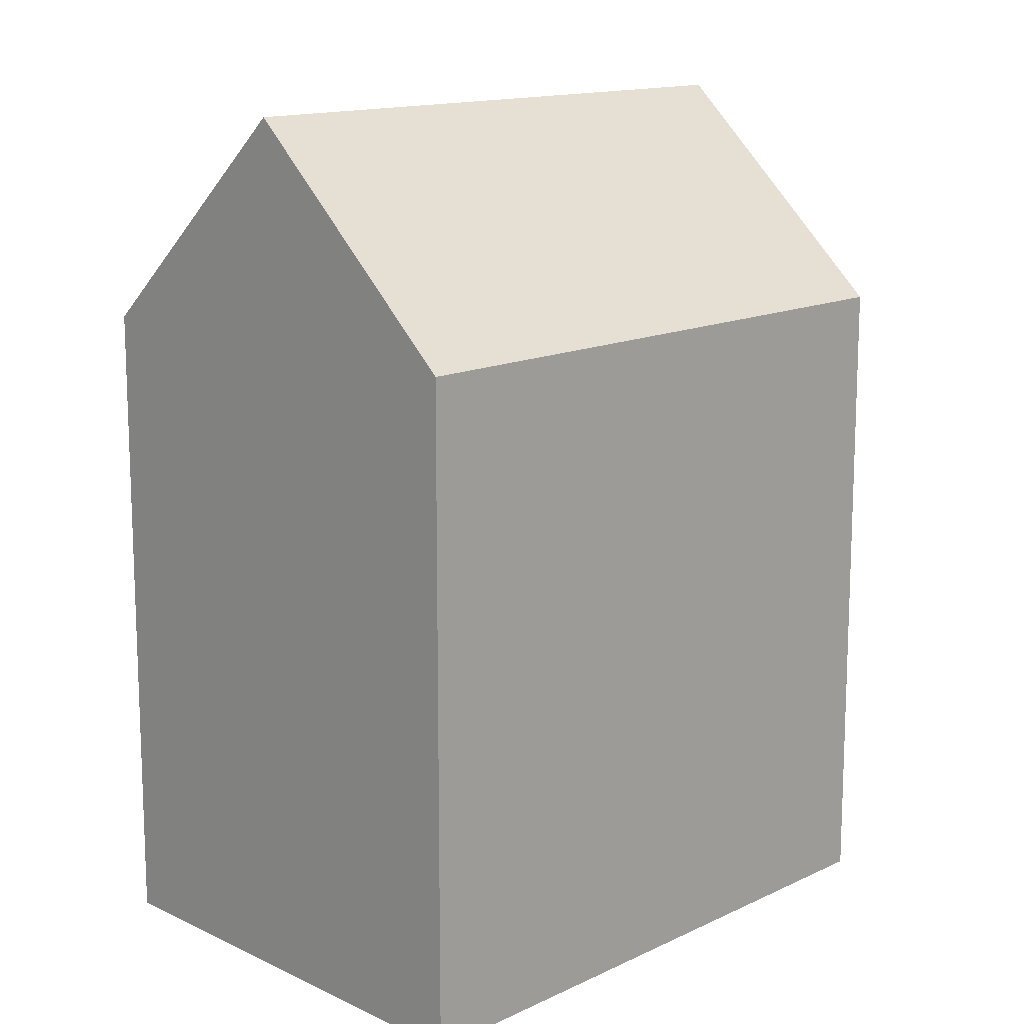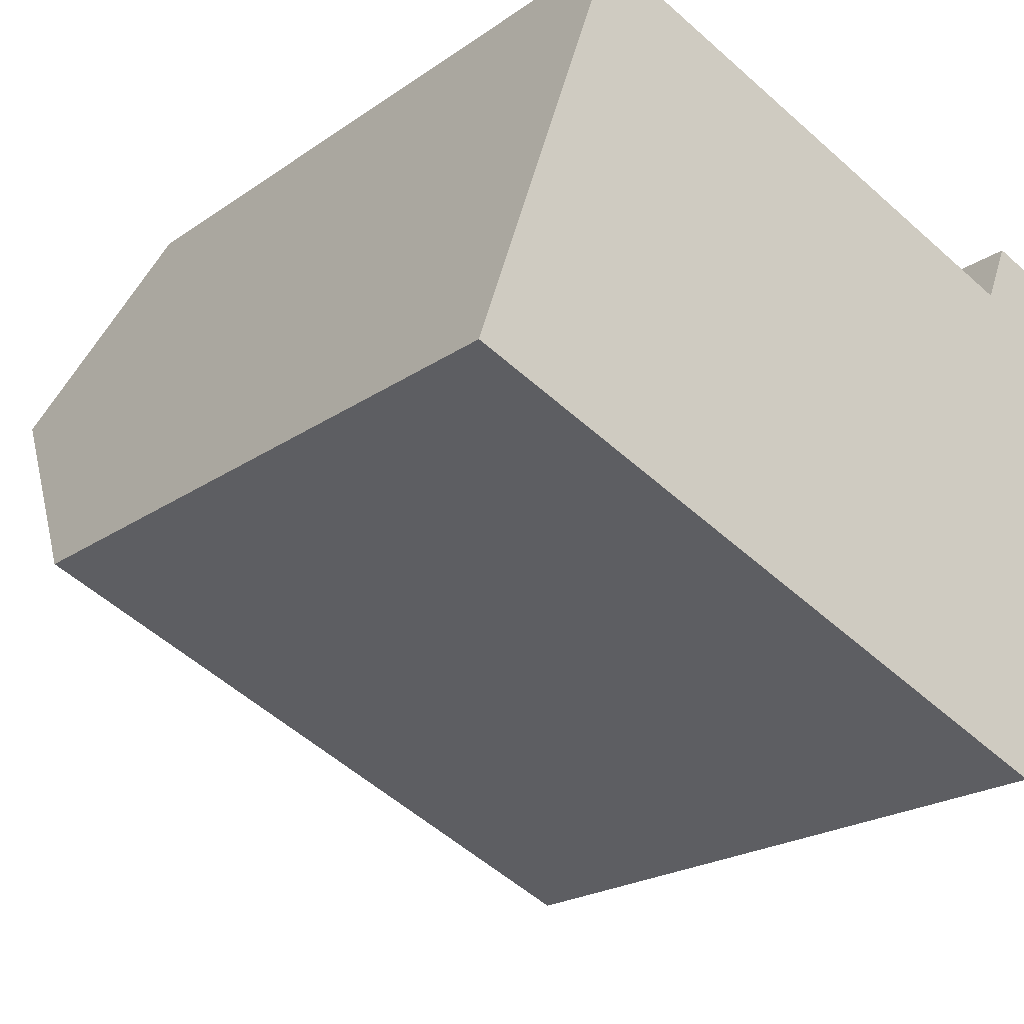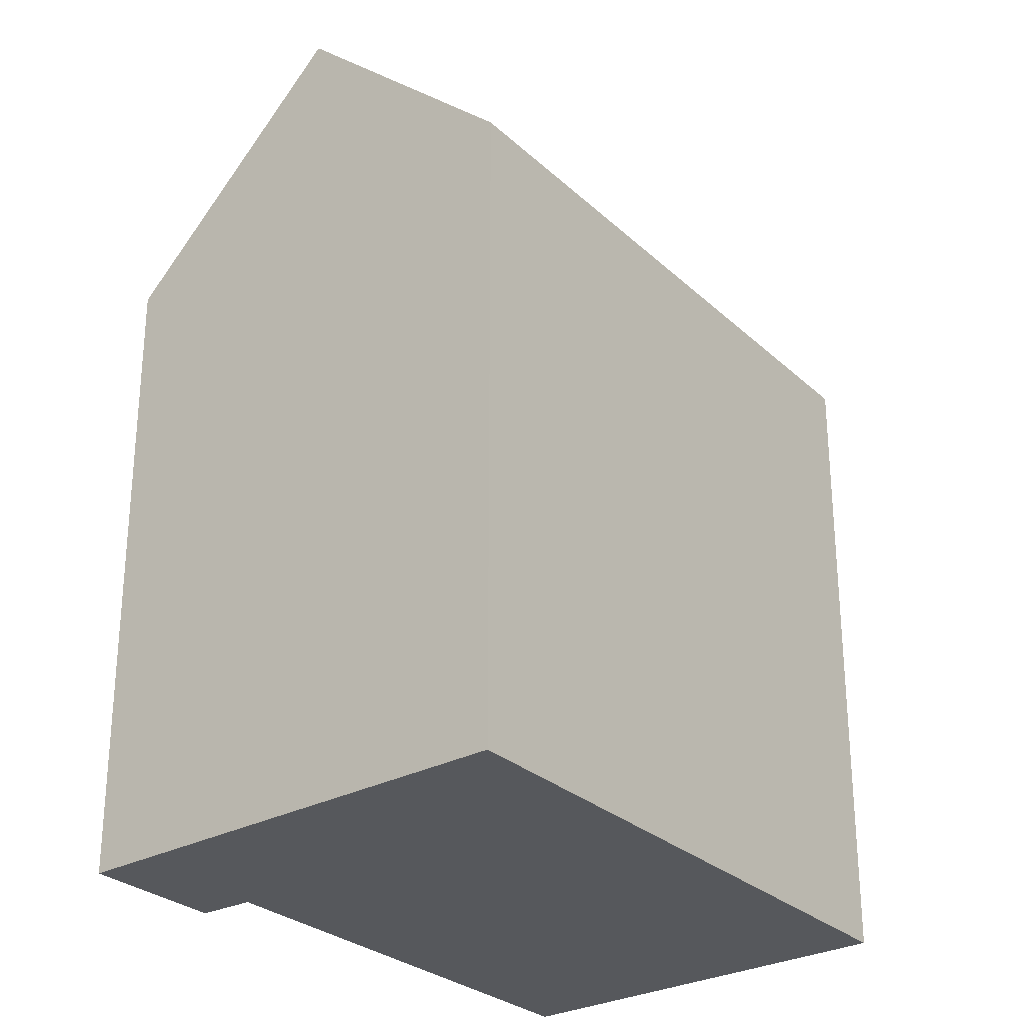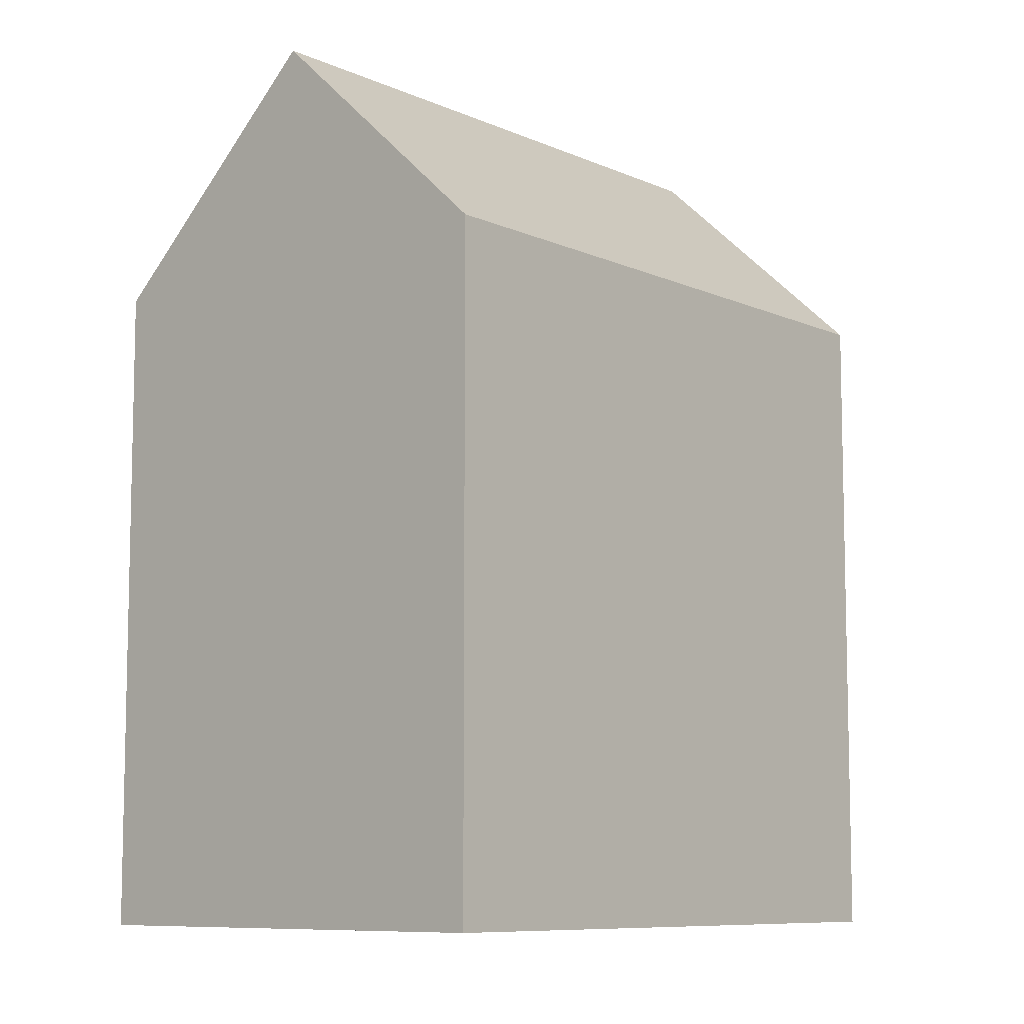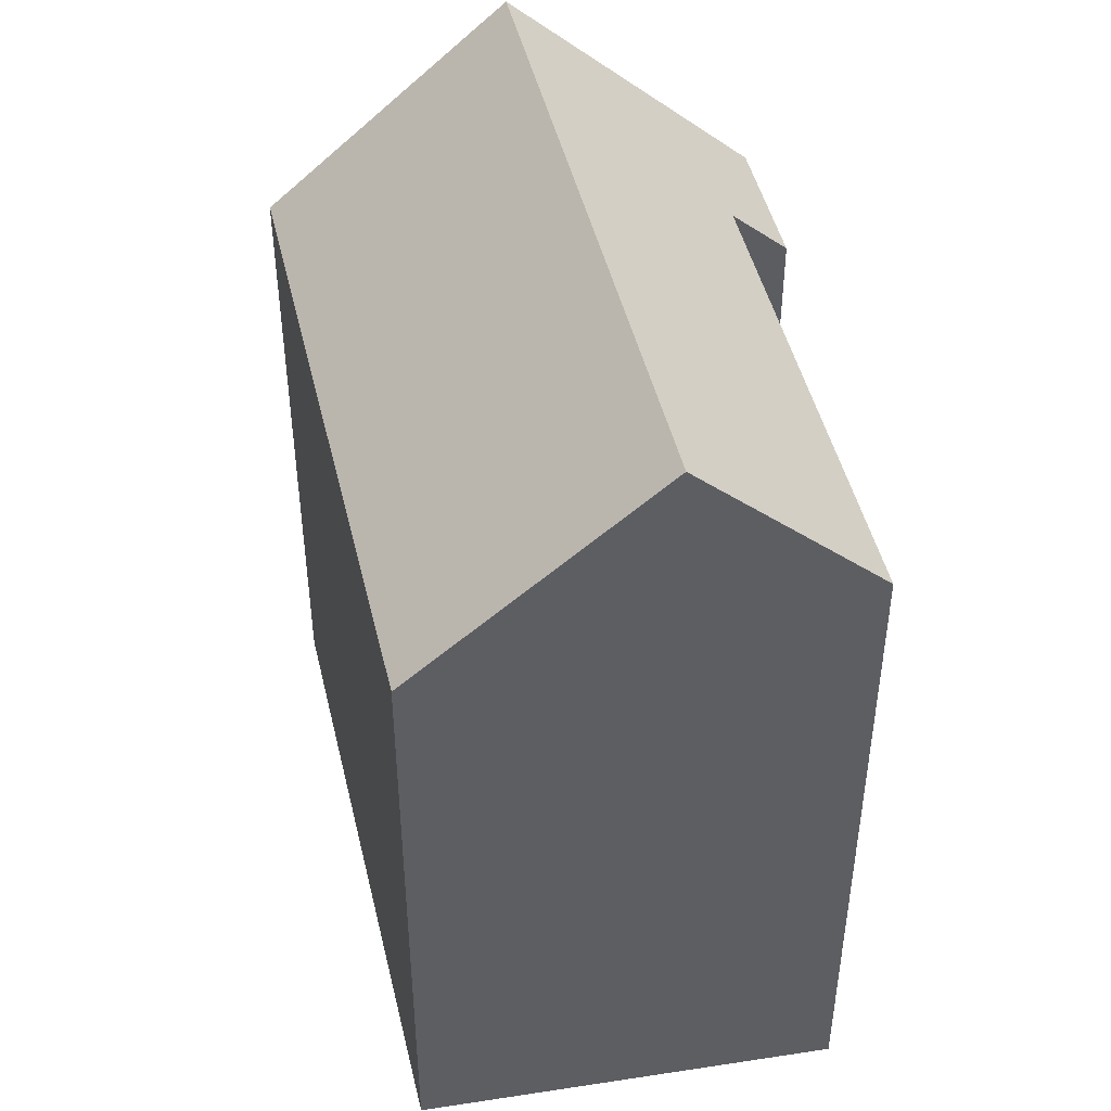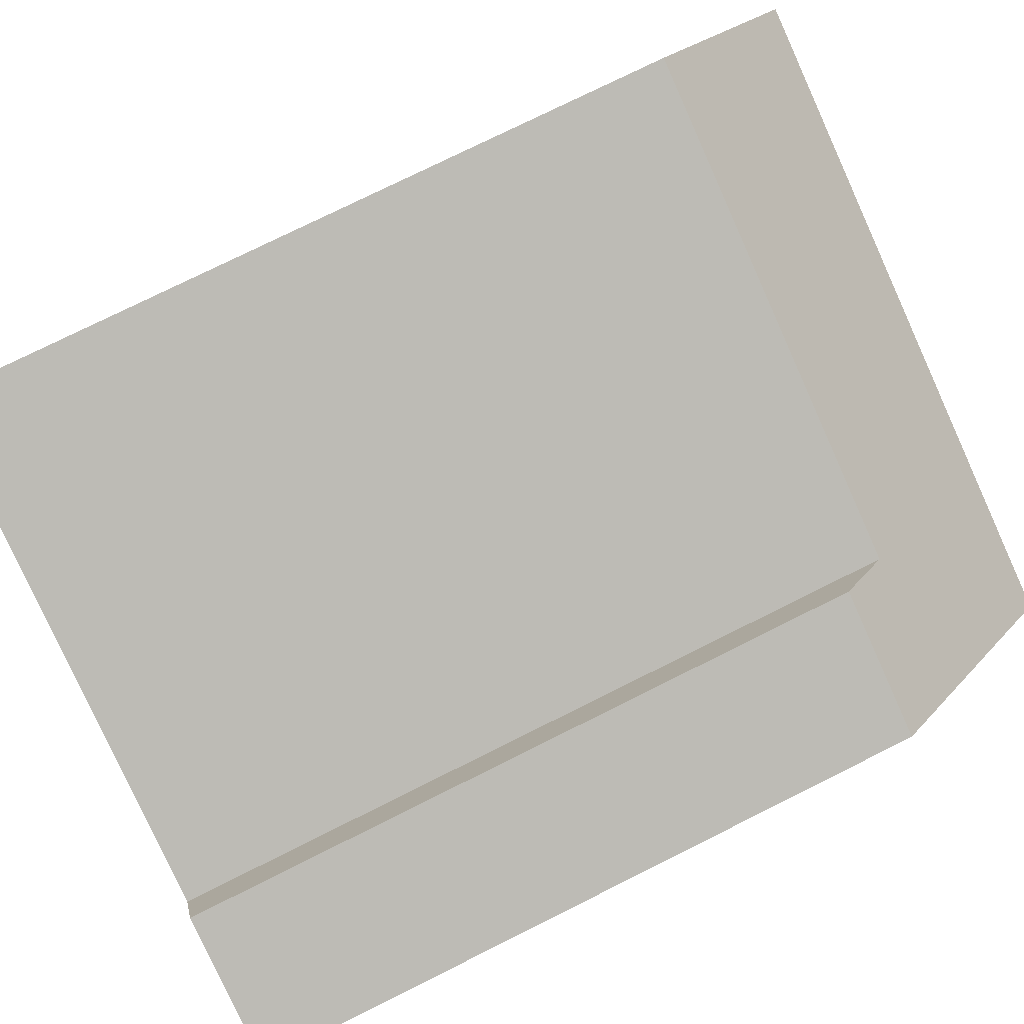
<metadata>
{"format":"obj","ext":"obj","renderer":"f3d","projection":"perspective","resolution":1024,"background":"white","views":[{"elev":13.8,"azim":155.5,"up":"+Y"},{"elev":-20.8,"azim":-38.6,"up":"+Z"},{"elev":-28.0,"azim":148.5,"up":"+Y"},{"elev":-8.6,"azim":151.8,"up":"+Y"},{"elev":46.6,"azim":-81.0,"up":"+Y"},{"elev":76.4,"azim":63.5,"up":"+Z"}]}
</metadata>
<code>
v  15.91 17.28 -6.502
v  2.067 22.98 6.044
v  17.97 22.98 -0.457
v  0.031 17.36 0.09
v  0 17.28 1.058e-15
v  17.64 17.23 6.625
v  15.88 18.59 5.705
v  16.43 17.24 7.11
v  3.628 18.67 10.61
v  20.06 17.22 5.653
v  3.628 -6.497e-16 10.61
v  2.067 -3.701e-16 6.044
v  0.031 -5.511e-18 0.09
v  0 0 0
v  15.88 -3.493e-16 5.705
v  16.43 -4.354e-16 7.11
v  20.06 -3.461e-16 5.653
v  17.64 -4.057e-16 6.625
v  15.91 3.981e-16 -6.502
v  17.97 2.798e-17 -0.457
g defaultobject
f 1 2 3
f 2 1 4
f 4 1 5
f 6 7 8
f 7 2 9
f 2 7 3
f 3 7 6
f 3 6 10
f 4 9 2
f 9 4 11
f 11 4 5
f 11 5 12
f 12 5 13
f 13 5 14
f 15 8 7
f 8 15 16
f 11 7 9
f 7 11 15
f 16 6 8
f 6 16 10
f 10 16 17
f 17 16 18
f 10 1 3
f 1 10 17
f 1 17 19
f 19 17 20
f 19 5 1
f 5 19 14
f 18 20 17
f 20 18 16
f 20 16 15
f 20 15 11
f 20 11 19
f 19 11 12
f 19 12 13
f 19 13 14

</code>
